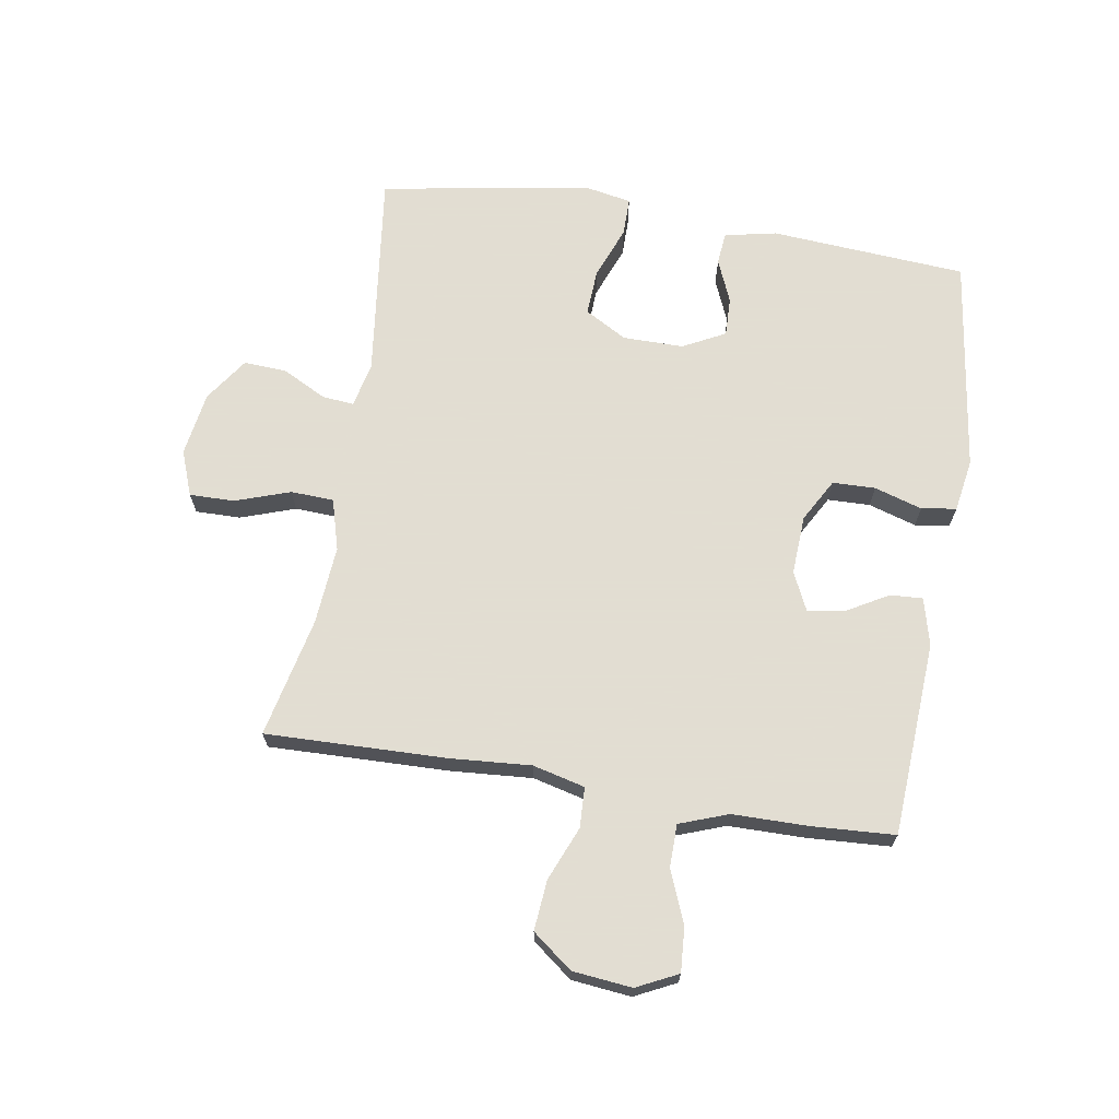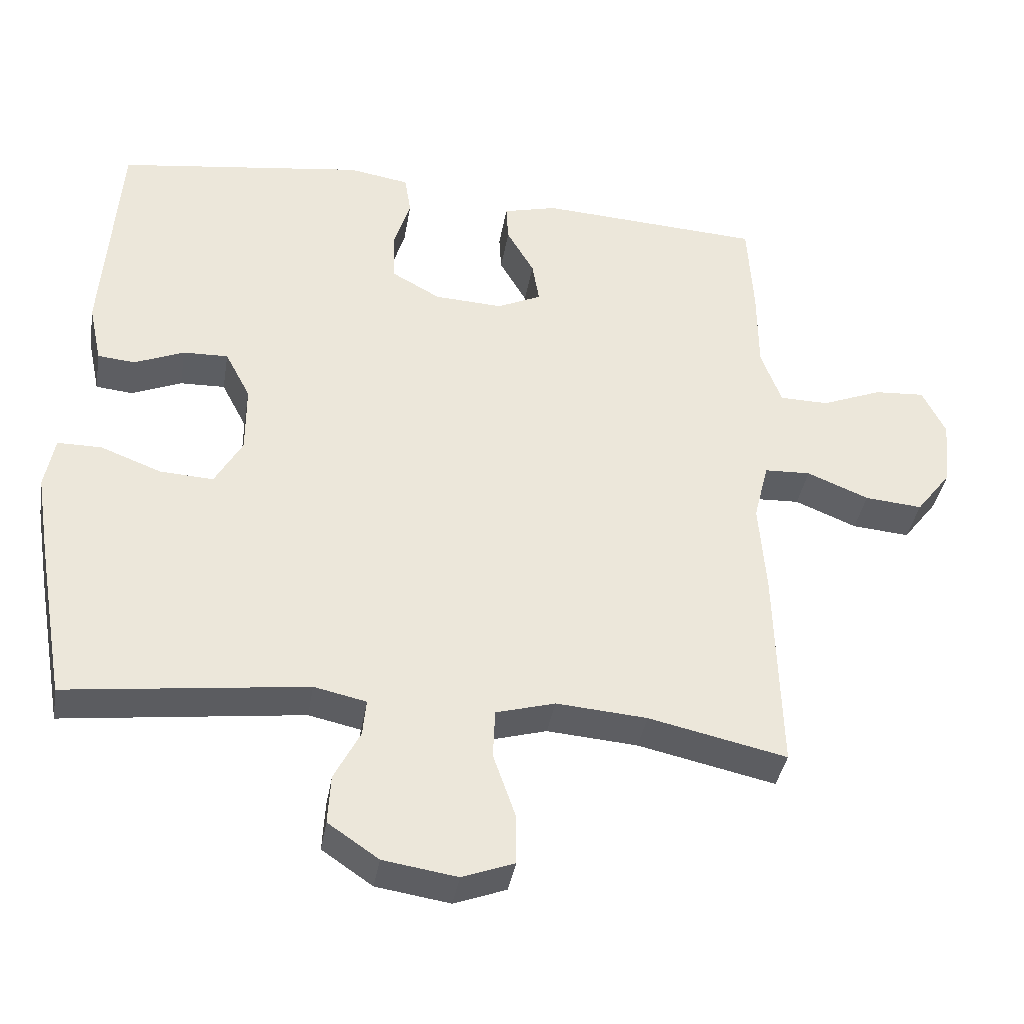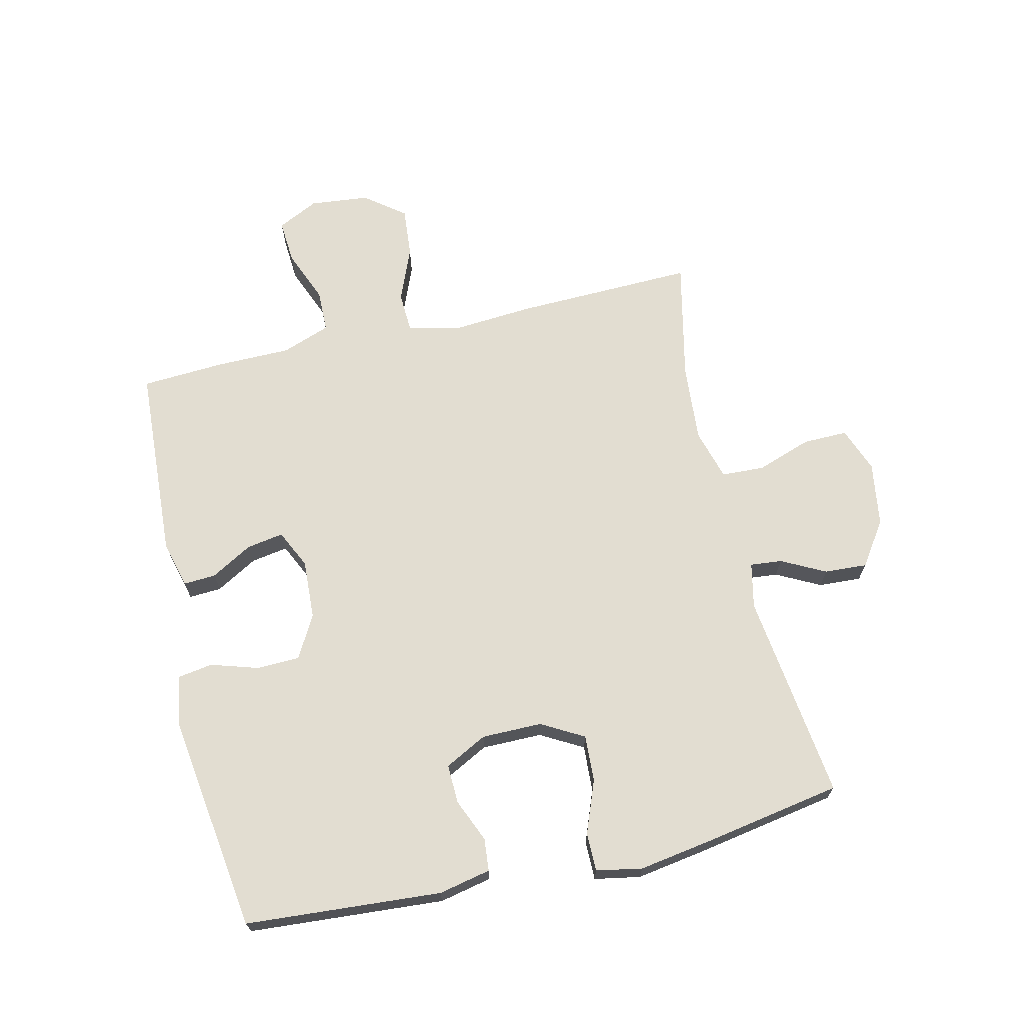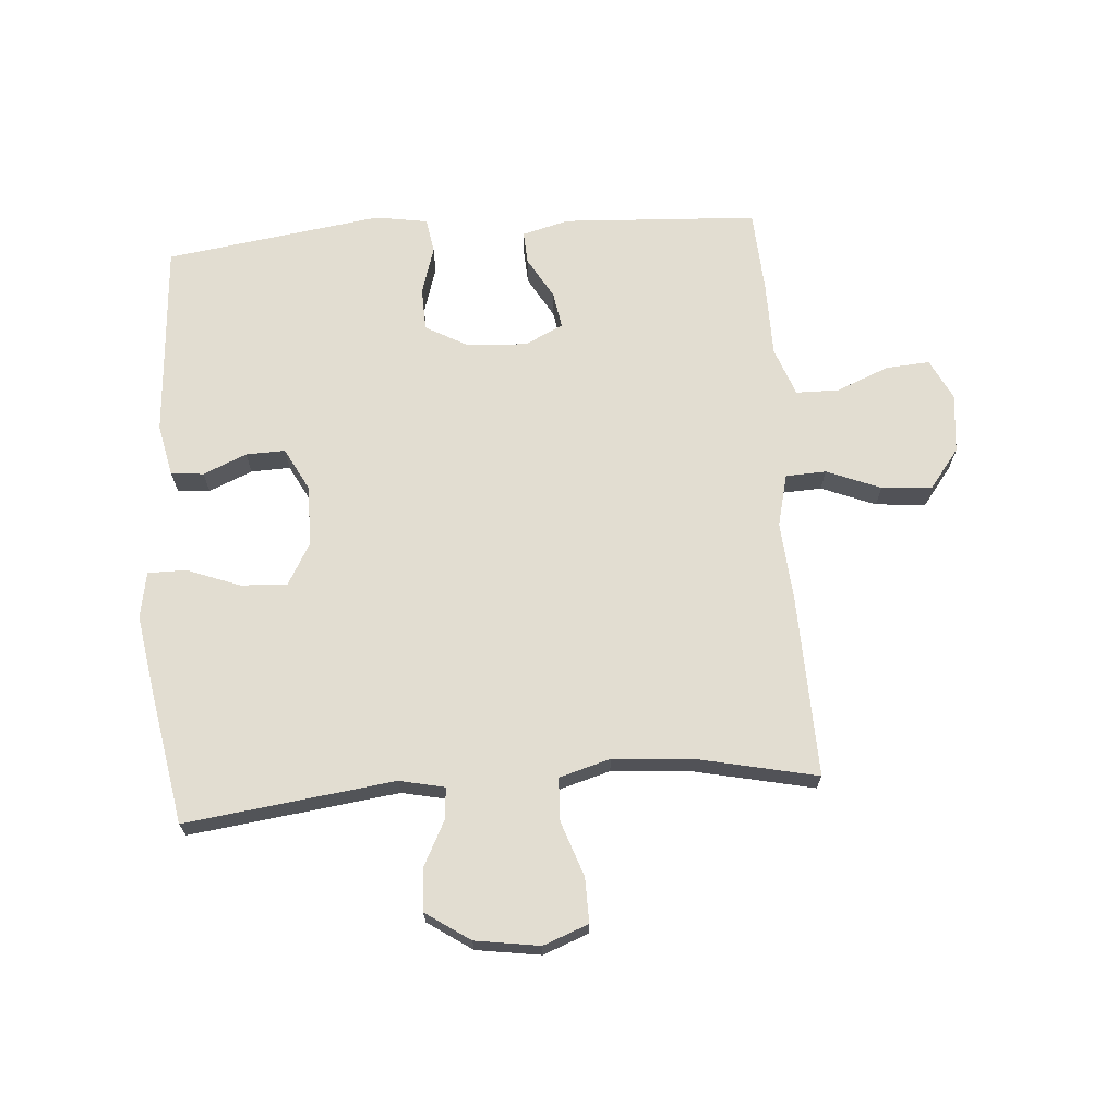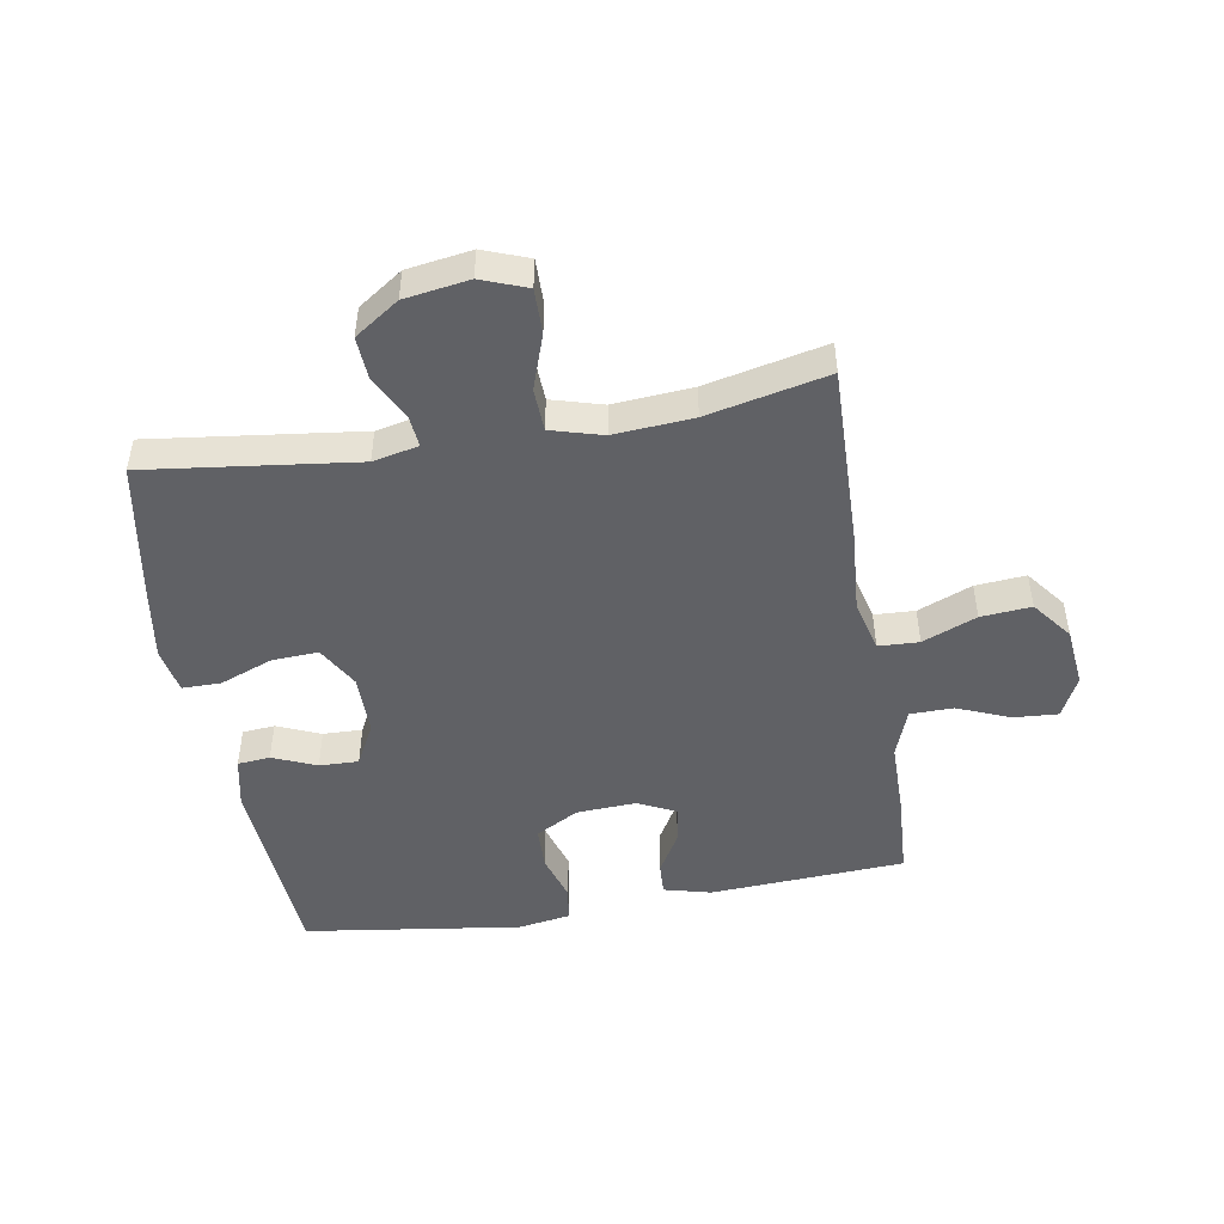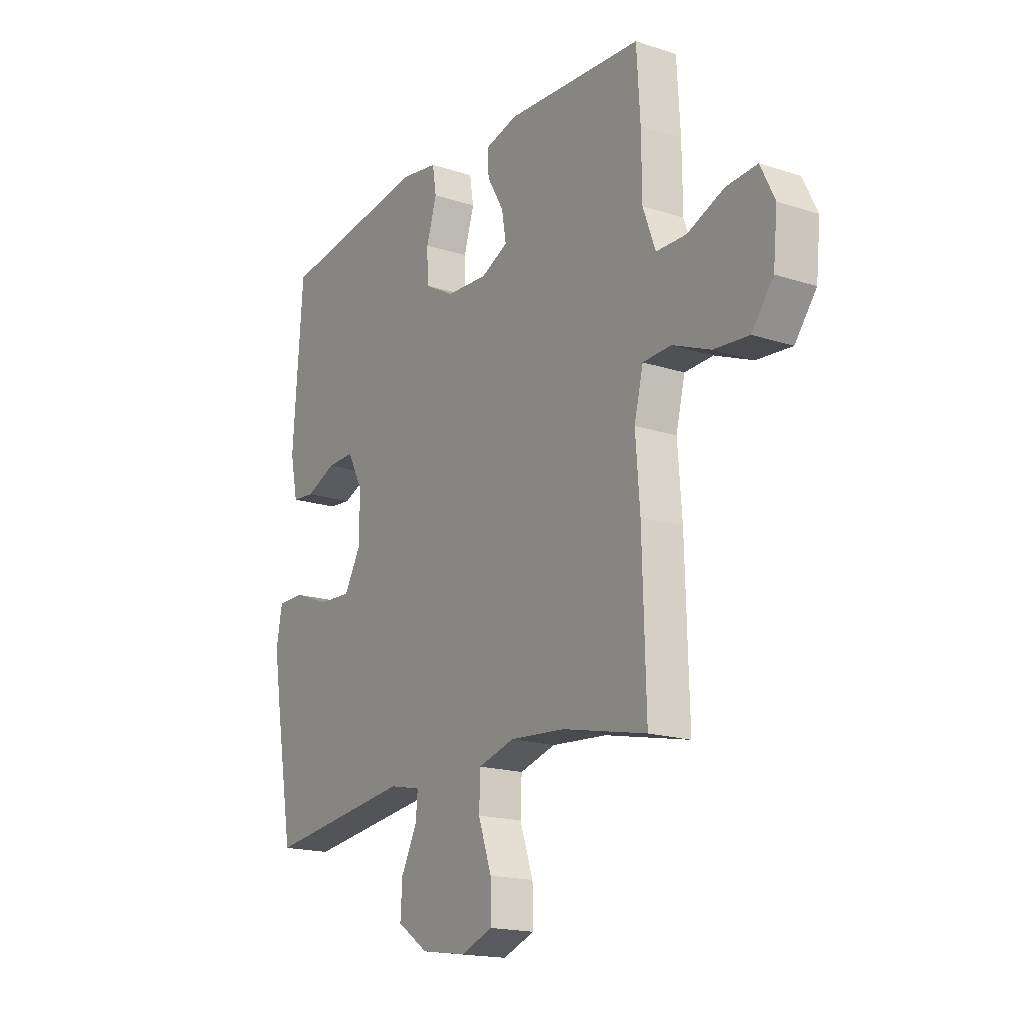
<metadata>
{"format":"obj","ext":"obj","renderer":"f3d","projection":"perspective","resolution":1024,"background":"white","views":[{"elev":68.1,"azim":-80.6,"up":"+Y"},{"elev":-38.4,"azim":170.5,"up":"+Z"},{"elev":68.4,"azim":76.9,"up":"+Y"},{"elev":68.4,"azim":175.6,"up":"+Y"},{"elev":-48.0,"azim":-170.3,"up":"+Y"},{"elev":-17.8,"azim":-122.6,"up":"+Z"}]}
</metadata>
<code>
v -0.5 0.07 0.5
v -0.182 0.07 0.518
v -0.105 0.07 0.498
v -0.108 0.07 0.445
v -0.147 0.07 0.377
v -0.157 0.07 0.317
v -0.094 0.07 0.287
v 0.003 0.07 0.292
v 0.073 0.07 0.331
v 0.075 0.07 0.401
v 0.051 0.07 0.479
v 0.06 0.07 0.536
v 0.146 0.07 0.55
v 0.5 0.07 0.5
v 0.523 0.07 0.179
v 0.505 0.07 0.094
v 0.452 0.07 0.089
v 0.381 0.07 0.119
v 0.317 0.07 0.121
v 0.281 0.07 0.052
v 0.281 0.07 -0.047
v 0.32 0.07 -0.116
v 0.396 0.07 -0.112
v 0.482 0.07 -0.079
v 0.545 0.07 -0.079
v 0.559 0.07 -0.154
v 0.54 0.07 -0.273
v 0.5 0.07 -0.5
v 0.159 0.07 -0.457
v 0.085 0.07 -0.473
v 0.09 0.07 -0.525
v 0.127 0.07 -0.597
v 0.131 0.07 -0.667
v 0.059 0.07 -0.716
v -0.046 0.07 -0.732
v -0.12 0.07 -0.704
v -0.119 0.07 -0.631
v -0.088 0.07 -0.541
v -0.091 0.07 -0.471
v -0.175 0.07 -0.447
v -0.304 0.07 -0.457
v -0.5 0.07 -0.5
v -0.492 0.07 -0.205
v -0.482 0.07 -0.073
v -0.503 0.07 0.012
v -0.569 0.07 0.015
v -0.657 0.07 -0.021
v -0.739 0.07 -0.028
v -0.789 0.07 0.037
v -0.799 0.07 0.134
v -0.766 0.07 0.201
v -0.694 0.07 0.196
v -0.608 0.07 0.161
v -0.538 0.07 0.162
v -0.509 0.07 0.241
v -0.508 0.07 0.364
v -0.5 0 0.5
v -0.182 0 0.518
v -0.105 0 0.498
v -0.108 0 0.445
v -0.147 0 0.377
v -0.157 0 0.317
v -0.094 0 0.287
v 0.003 0 0.292
v 0.073 0 0.331
v 0.075 0 0.401
v 0.051 0 0.479
v 0.06 0 0.536
v 0.146 0 0.55
v 0.5 0 0.5
v 0.523 0 0.179
v 0.505 0 0.094
v 0.452 0 0.089
v 0.381 0 0.119
v 0.317 0 0.121
v 0.281 0 0.052
v 0.281 0 -0.047
v 0.32 0 -0.116
v 0.396 0 -0.112
v 0.482 0 -0.079
v 0.545 0 -0.079
v 0.559 0 -0.154
v 0.54 0 -0.273
v 0.5 0 -0.5
v 0.159 0 -0.457
v 0.085 0 -0.473
v 0.09 0 -0.525
v 0.127 0 -0.597
v 0.131 0 -0.667
v 0.059 0 -0.716
v -0.046 0 -0.732
v -0.12 0 -0.704
v -0.119 0 -0.631
v -0.088 0 -0.541
v -0.091 0 -0.471
v -0.175 0 -0.447
v -0.304 0 -0.457
v -0.5 0 -0.5
v -0.492 0 -0.205
v -0.482 0 -0.073
v -0.503 0 0.012
v -0.569 0 0.015
v -0.657 0 -0.021
v -0.739 0 -0.028
v -0.789 0 0.037
v -0.799 0 0.134
v -0.766 0 0.201
v -0.694 0 0.196
v -0.608 0 0.161
v -0.538 0 0.162
v -0.509 0 0.241
v -0.508 0 0.364
f 55 56 1 2
f 54 55 2 3
f 50 51 52 53
f 50 53 54
f 49 50 54
f 46 47 48 49
f 45 46 49 54
f 44 45 54 3
f 41 42 43 44
f 40 41 44
f 39 40 44
f 35 36 37 38
f 35 38 39
f 34 35 39
f 31 32 33 34
f 30 31 34 39
f 29 30 39 44
f 23 24 25 26
f 22 23 26 27
f 15 16 17 18
f 15 18 19
f 14 15 19
f 13 14 19 20
f 10 11 12 13
f 9 10 13 20
f 44 3 4 5
f 44 5 6
f 29 44 6 7
f 22 27 28 29
f 21 22 29 7
f 8 9 20 21
f 7 8 21
f 58 57 112 111
f 59 58 111 110
f 109 108 107 106
f 110 109 106
f 110 106 105
f 105 104 103 102
f 110 105 102 101
f 59 110 101 100
f 100 99 98 97
f 100 97 96
f 100 96 95
f 94 93 92 91
f 95 94 91
f 95 91 90
f 90 89 88 87
f 95 90 87 86
f 100 95 86 85
f 82 81 80 79
f 83 82 79 78
f 74 73 72 71
f 75 74 71
f 75 71 70
f 76 75 70 69
f 69 68 67 66
f 76 69 66 65
f 61 60 59 100
f 62 61 100
f 63 62 100 85
f 85 84 83 78
f 63 85 78 77
f 77 76 65 64
f 77 64 63
f 1 57 58 2
f 2 58 59 3
f 3 59 60 4
f 4 60 61 5
f 5 61 62 6
f 6 62 63 7
f 7 63 64 8
f 8 64 65 9
f 9 65 66 10
f 10 66 67 11
f 11 67 68 12
f 12 68 69 13
f 13 69 70 14
f 14 70 71 15
f 15 71 72 16
f 16 72 73 17
f 17 73 74 18
f 18 74 75 19
f 19 75 76 20
f 20 76 77 21
f 21 77 78 22
f 22 78 79 23
f 23 79 80 24
f 24 80 81 25
f 25 81 82 26
f 26 82 83 27
f 27 83 84 28
f 28 84 85 29
f 29 85 86 30
f 30 86 87 31
f 31 87 88 32
f 32 88 89 33
f 33 89 90 34
f 34 90 91 35
f 35 91 92 36
f 36 92 93 37
f 37 93 94 38
f 38 94 95 39
f 39 95 96 40
f 40 96 97 41
f 41 97 98 42
f 42 98 99 43
f 43 99 100 44
f 44 100 101 45
f 45 101 102 46
f 46 102 103 47
f 47 103 104 48
f 48 104 105 49
f 49 105 106 50
f 50 106 107 51
f 51 107 108 52
f 52 108 109 53
f 53 109 110 54
f 54 110 111 55
f 55 111 112 56
f 56 112 57 1

</code>
